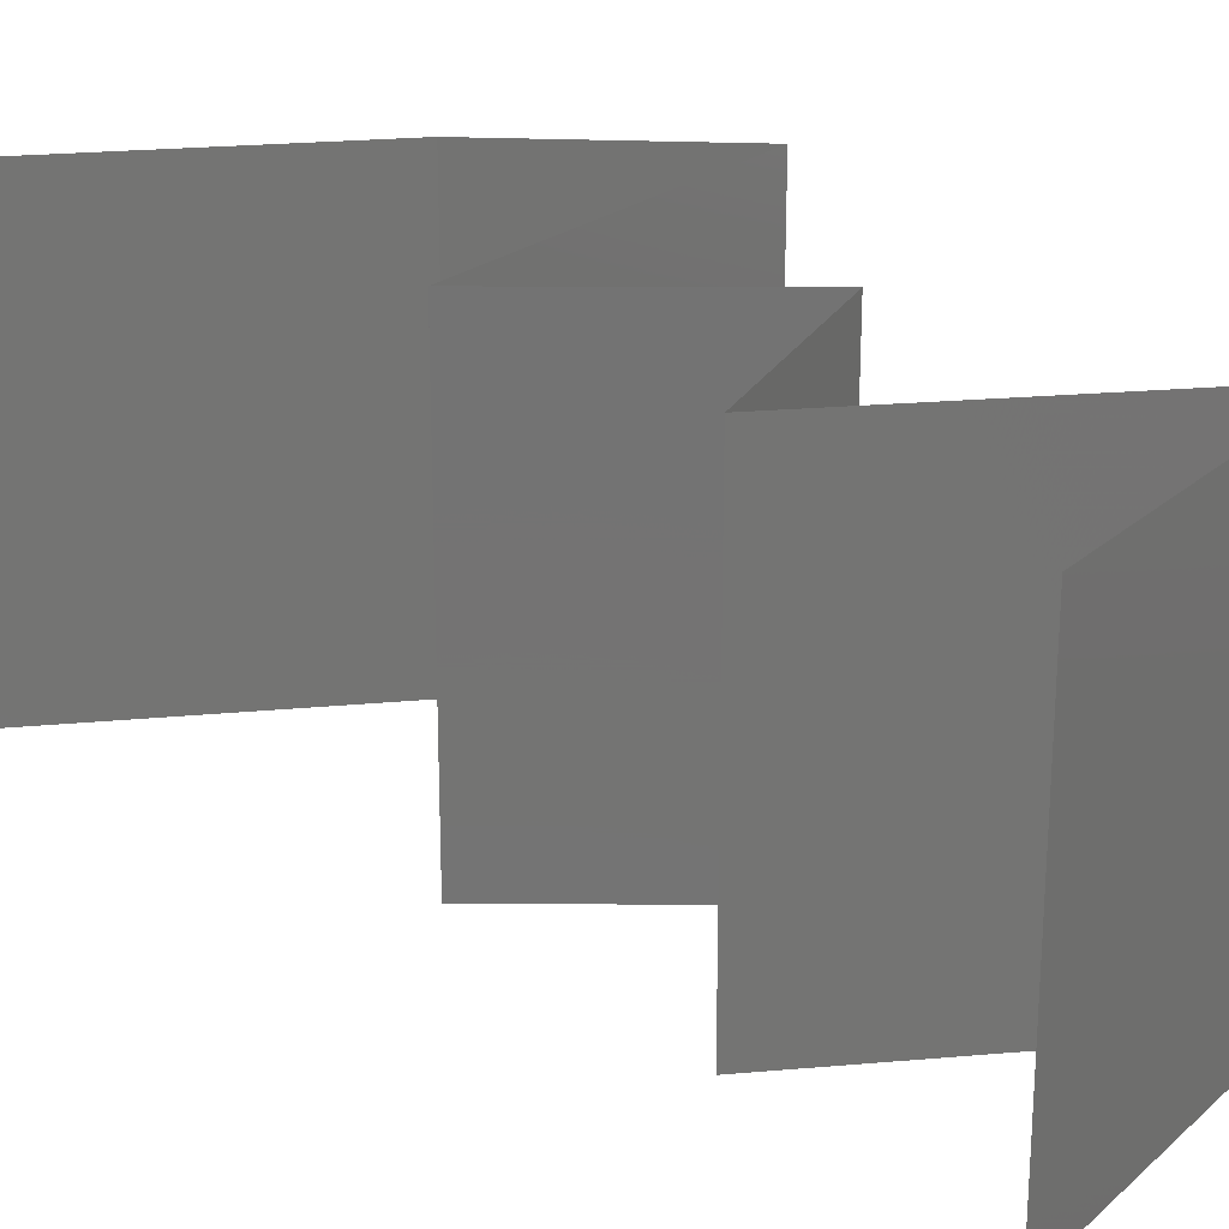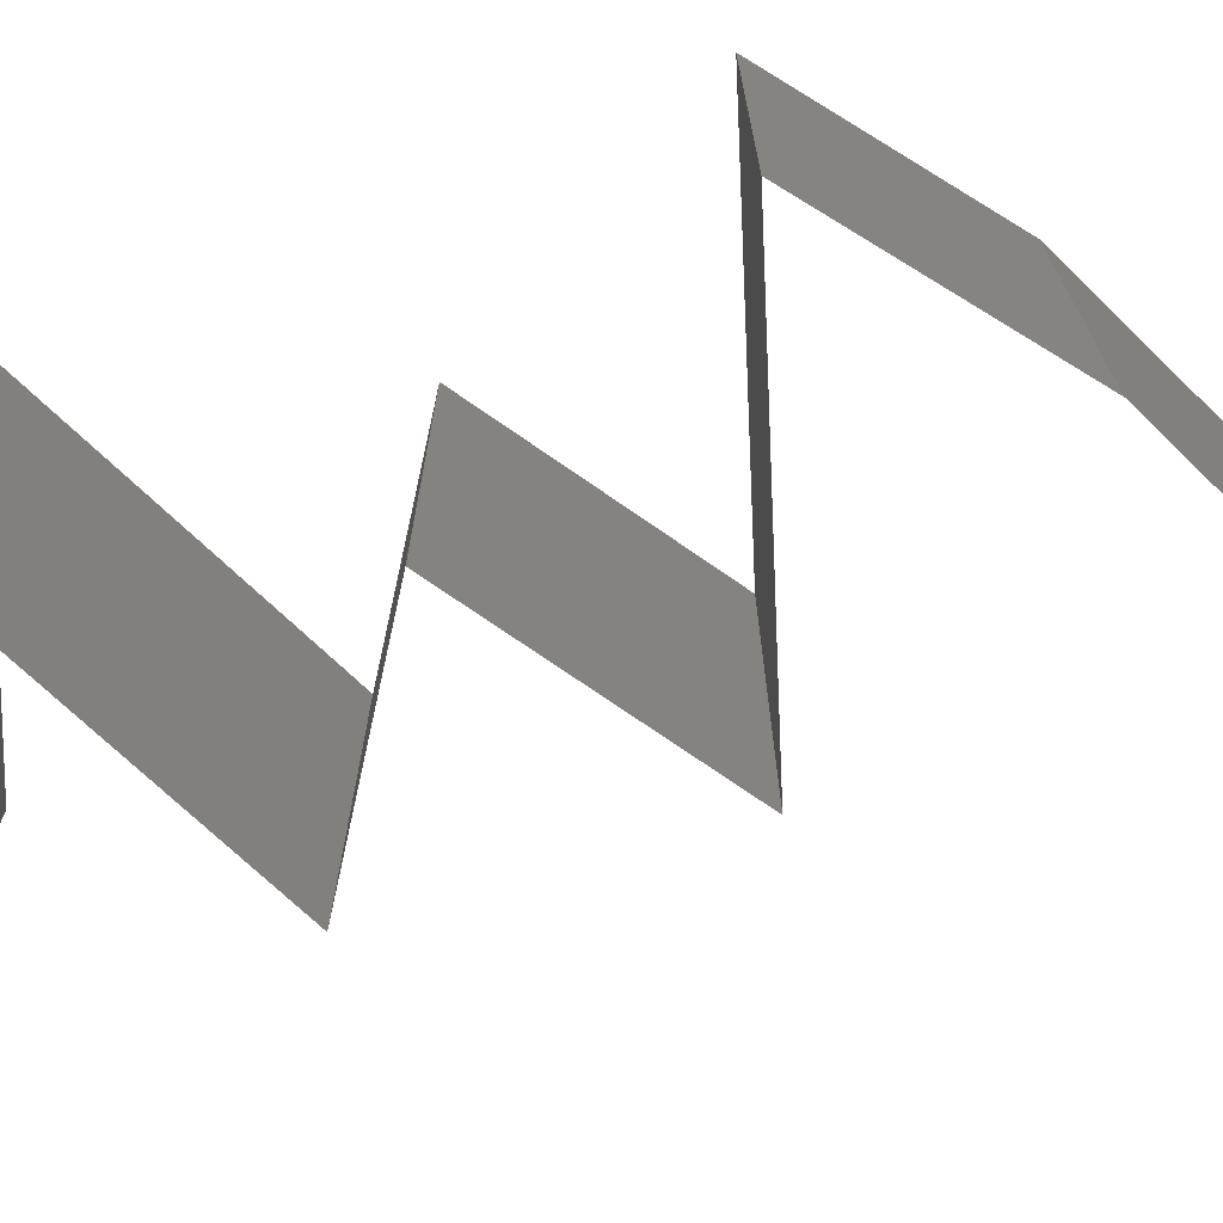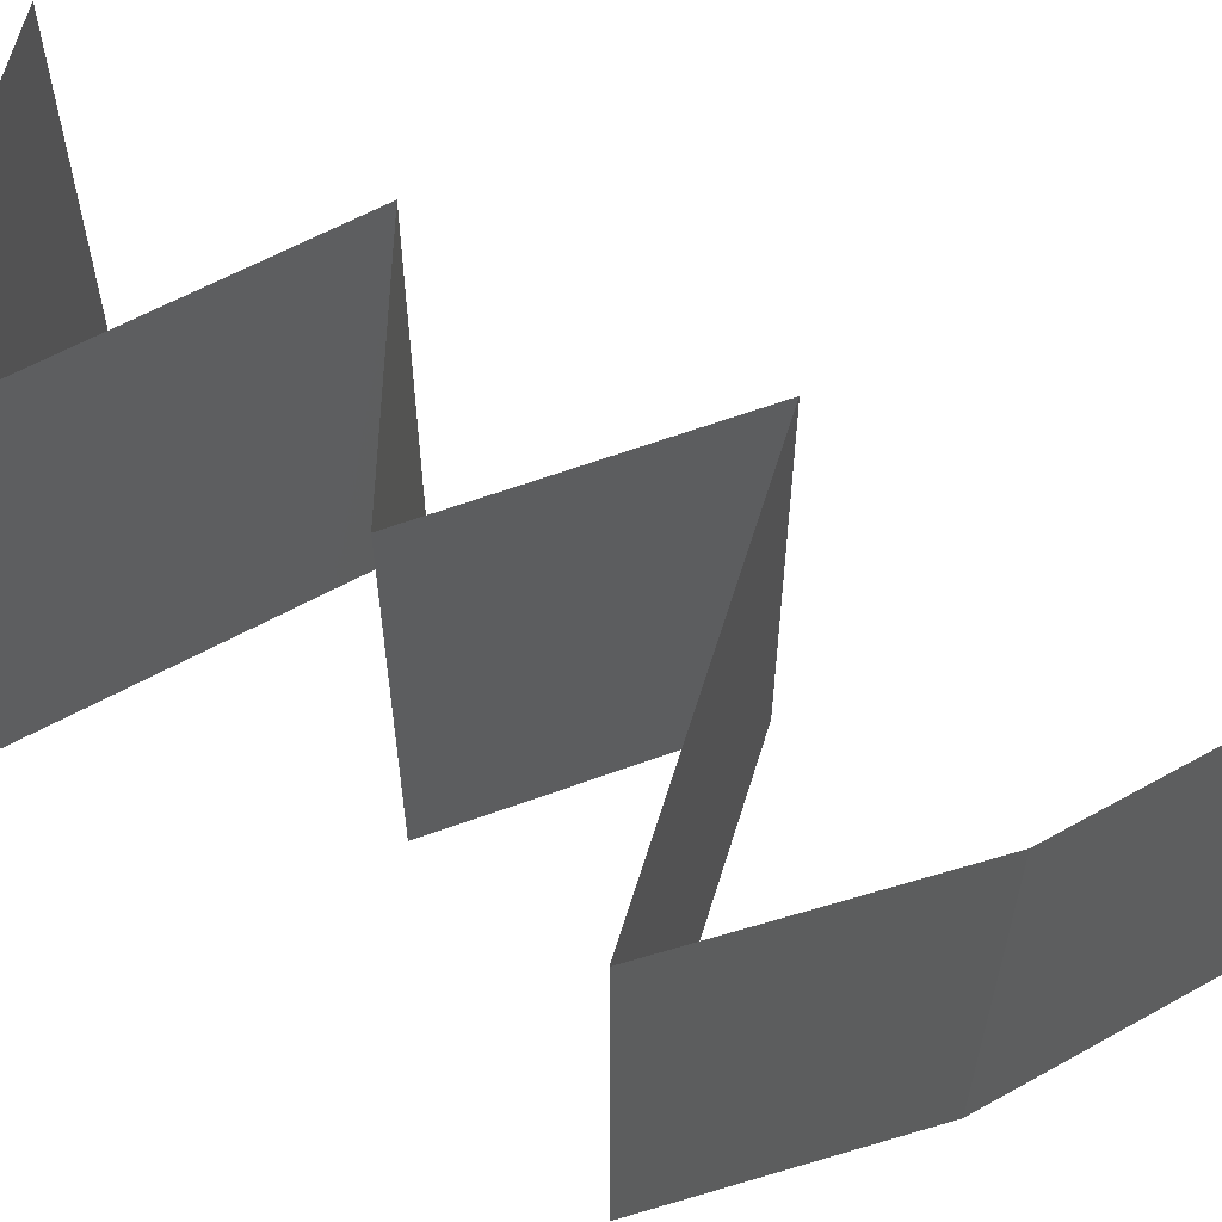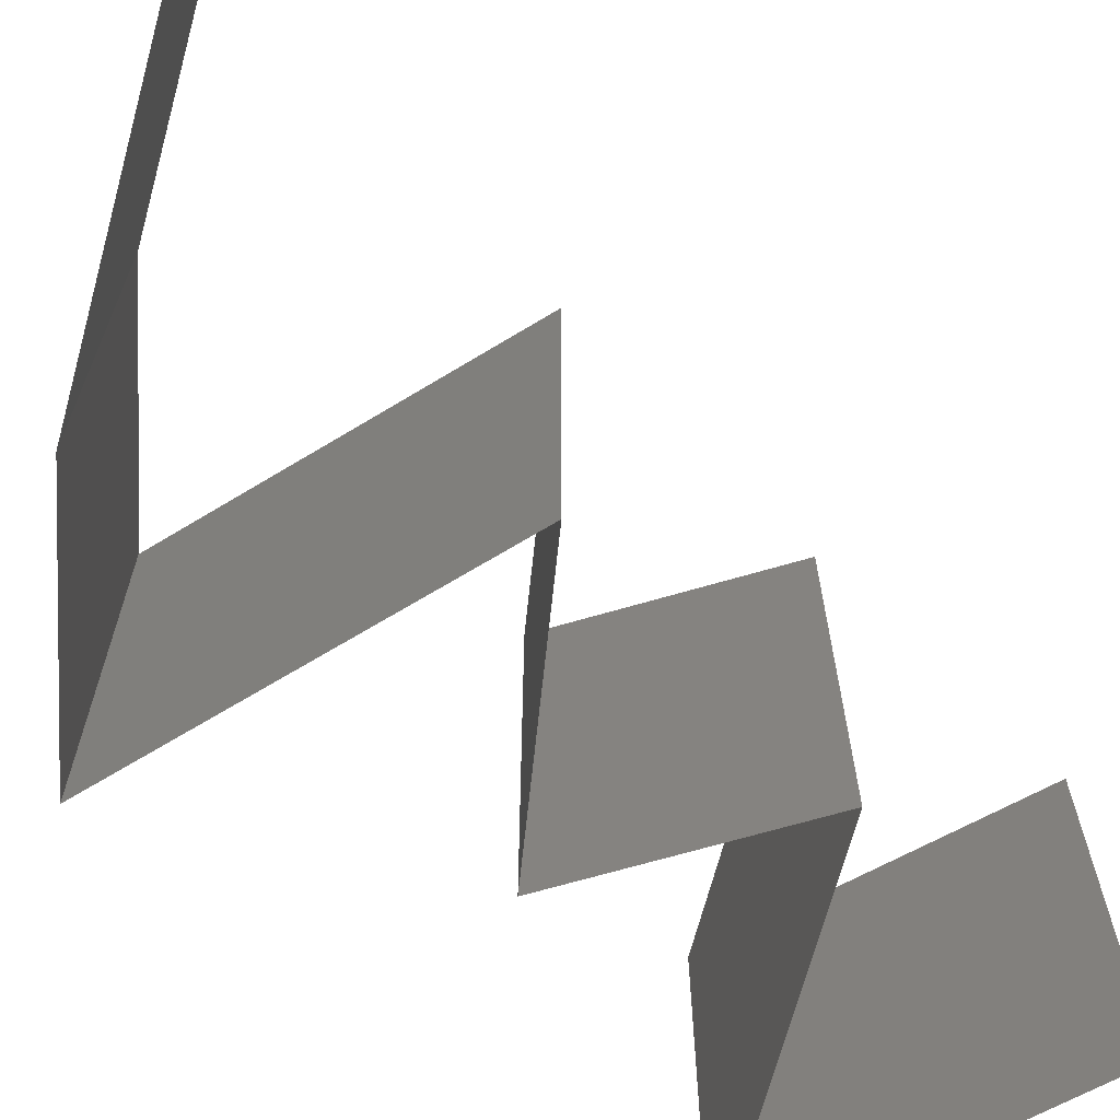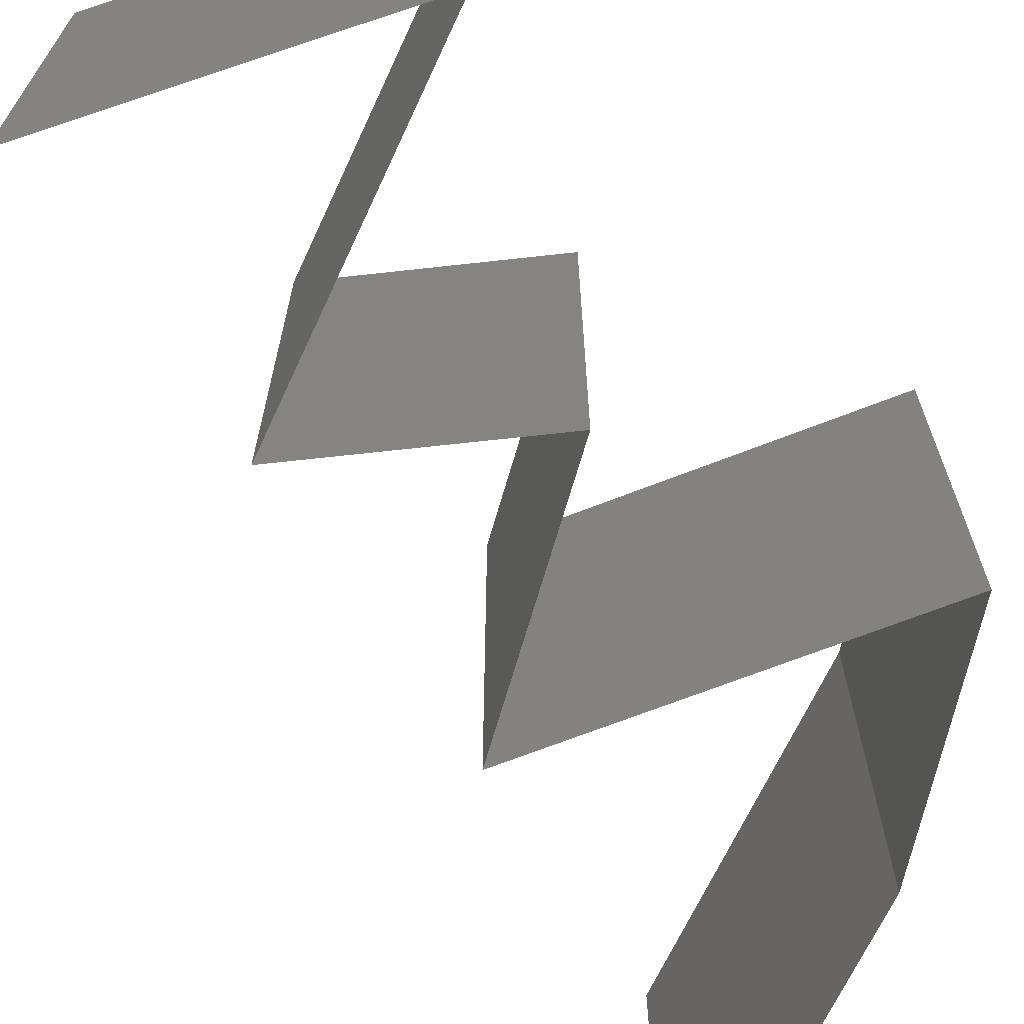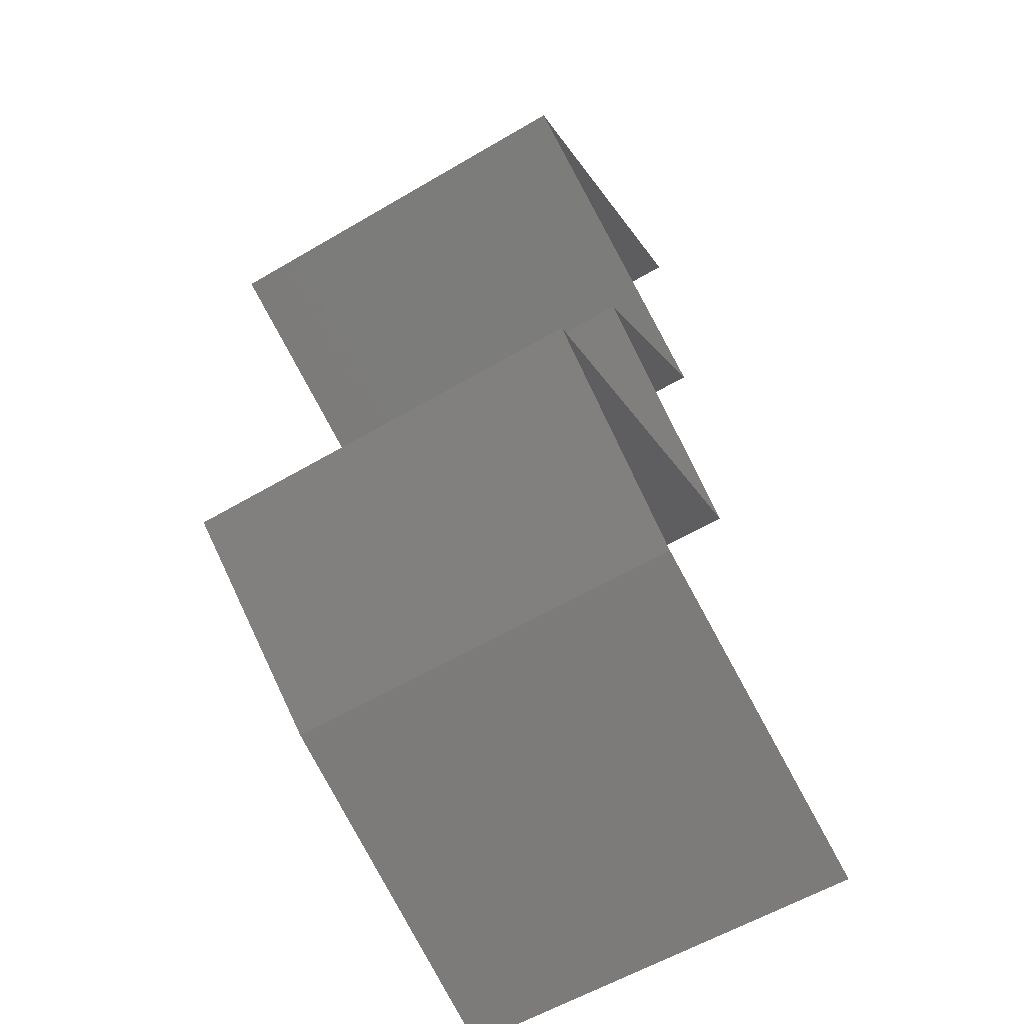
<metadata>
{"format":"stl","ext":"stl","renderer":"f3d","projection":"perspective","resolution":1024,"background":"white","views":[{"elev":24.2,"azim":149.3,"up":"+Z"},{"elev":-72.2,"azim":-66.1,"up":"+Z"},{"elev":62.0,"azim":-51.5,"up":"+Z"},{"elev":-67.9,"azim":52.7,"up":"+Z"},{"elev":-68.9,"azim":-137.3,"up":"+Z"},{"elev":-58.9,"azim":-58.8,"up":"+Y"}]}
</metadata>
<code>
# stl→obj: 52 verts, 74 faces
v 0.02851 0.04798 0
v 0.02141 0.04479 0
v 0.02855 0.04801 0.007992
v 0.0356 0.05118 0
v 0.02141 0.04479 0.01
v 0.0356 0.05118 0.01
v 0.0356 0.05118 0.02
v 0.03089 0.04906 0.0144
v 0.02141 0.04479 0.02
v 0.02615 0.04692 0.01448
v 0.02851 0.04798 0.02
v 0.02913 0.04159 0.02
v 0.02982 0.0413 0.01212
v 0.03686 0.03839 0.02
v 0.03686 0.03839 0.01
v 0.02684 0.04254 0.005888
v 0.03686 0.03839 0
v 0.03192 0.04043 0.005671
v 0.02913 0.04159 0
v 0.02818 0.03199 0.02
v 0.03252 0.03519 0.01451
v 0.02818 0.03199 0
v 0.03252 0.03519 0.005521
v 0.02818 0.03199 0.01
v 0.03876 0.02559 0.01
v 0.03347 0.02879 0.02
v 0.03347 0.02879 0
v 0.03876 0.02559 0
v 0.03876 0.02559 0.02
v 0.03056 0.02239 0
v 0.03172 0.02284 0.007781
v 0.02236 0.01919 0.01
v 0.02236 0.01919 0.02
v 0.028 0.02139 0.01355
v 0.02236 0.01919 0
v 0.0266 0.02085 0.005103
v 0.03356 0.02356 0.01427
v 0.03056 0.02239 0.02
v 0.03162 0.0128 0
v 0.02699 0.01599 0.005729
v 0.03162 0.0128 0.02
v 0.02699 0.01599 0.01432
v 0.03162 0.0128 0.01
v 0.0396 0.009597 0
v 0.03837 0.01009 0.007632
v 0.04758 0.006398 0
v 0.04758 0.006398 0.01
v 0.04345 0.008054 0.00498
v 0.04758 0.006398 0.02
v 0.04213 0.008584 0.01365
v 0.03673 0.01075 0.01429
v 0.0396 0.009597 0.02
f 1 2 3
f 4 1 3
f 2 5 3
f 6 4 3
f 7 6 8
f 5 9 10
f 9 11 10
f 11 7 8
f 8 6 3
f 8 3 10
f 3 5 10
f 11 8 10
f 12 9 13
f 9 5 13
f 14 12 13
f 15 14 13
f 5 2 16
f 17 15 18
f 2 19 16
f 13 5 16
f 19 17 18
f 18 15 13
f 18 13 16
f 19 18 16
f 20 14 21
f 17 22 23
f 14 15 21
f 22 24 23
f 15 23 21
f 23 24 21
f 15 17 23
f 24 20 21
f 25 26 24
f 27 25 24
f 27 24 22
f 24 26 20
f 25 27 28
f 26 25 29
f 28 30 31
f 25 28 31
f 32 33 34
f 35 32 36
f 29 25 37
f 33 38 34
f 30 35 36
f 38 29 37
f 34 31 36
f 32 34 36
f 37 31 34
f 37 25 31
f 31 30 36
f 38 37 34
f 35 39 40
f 41 33 42
f 33 32 42
f 39 43 40
f 32 40 42
f 32 35 40
f 40 43 42
f 43 41 42
f 39 44 45
f 43 39 45
f 46 47 48
f 47 49 50
f 41 43 51
f 49 52 50
f 50 45 48
f 47 50 48
f 44 46 48
f 52 41 51
f 51 45 50
f 51 43 45
f 45 44 48
f 52 51 50

</code>
